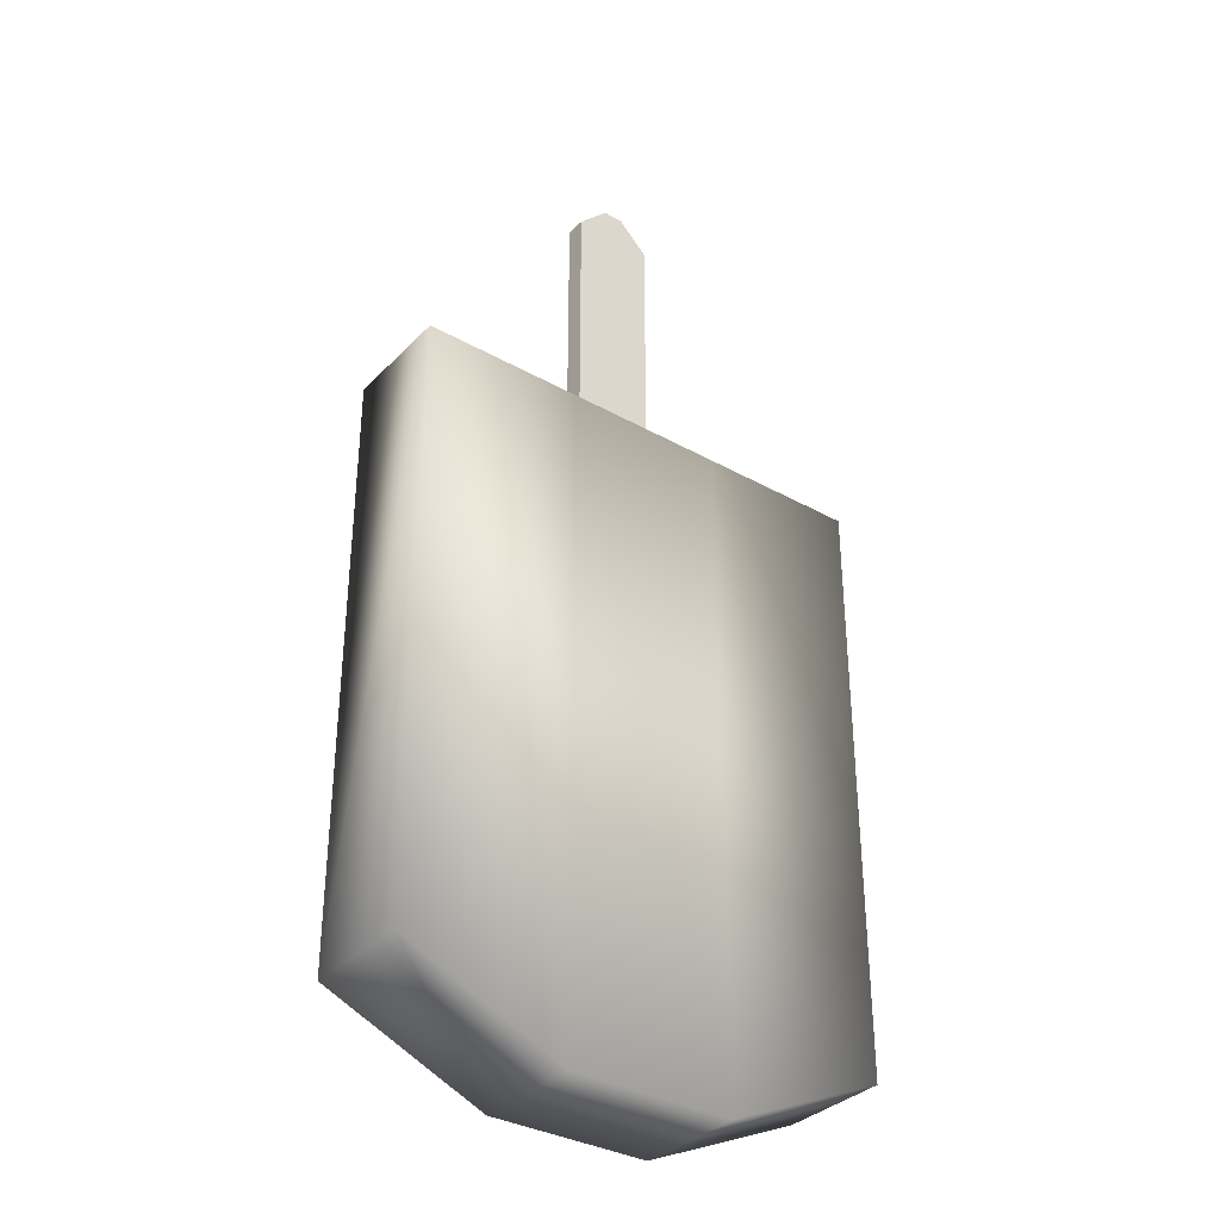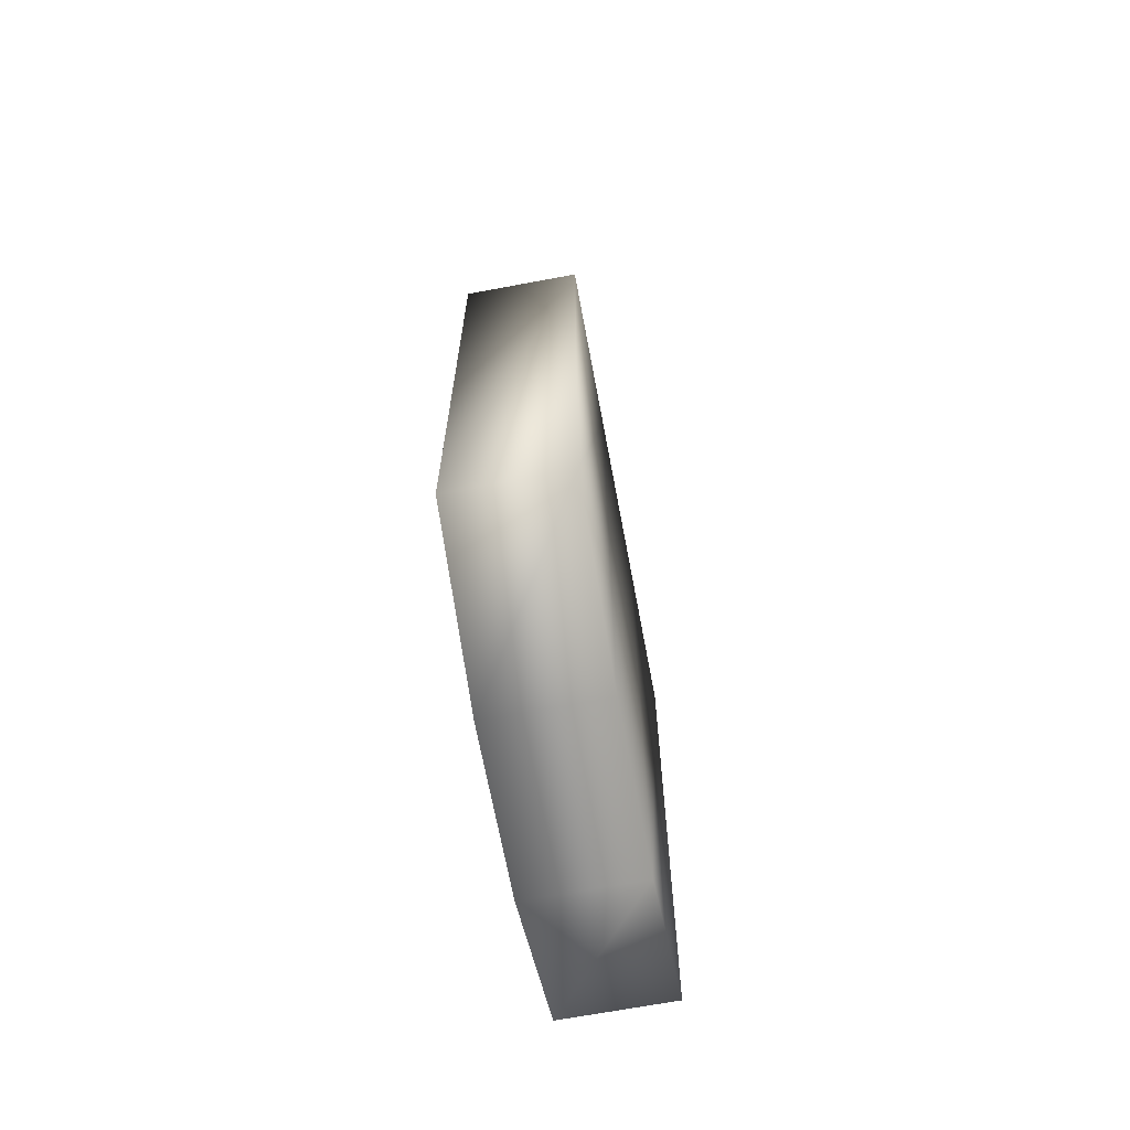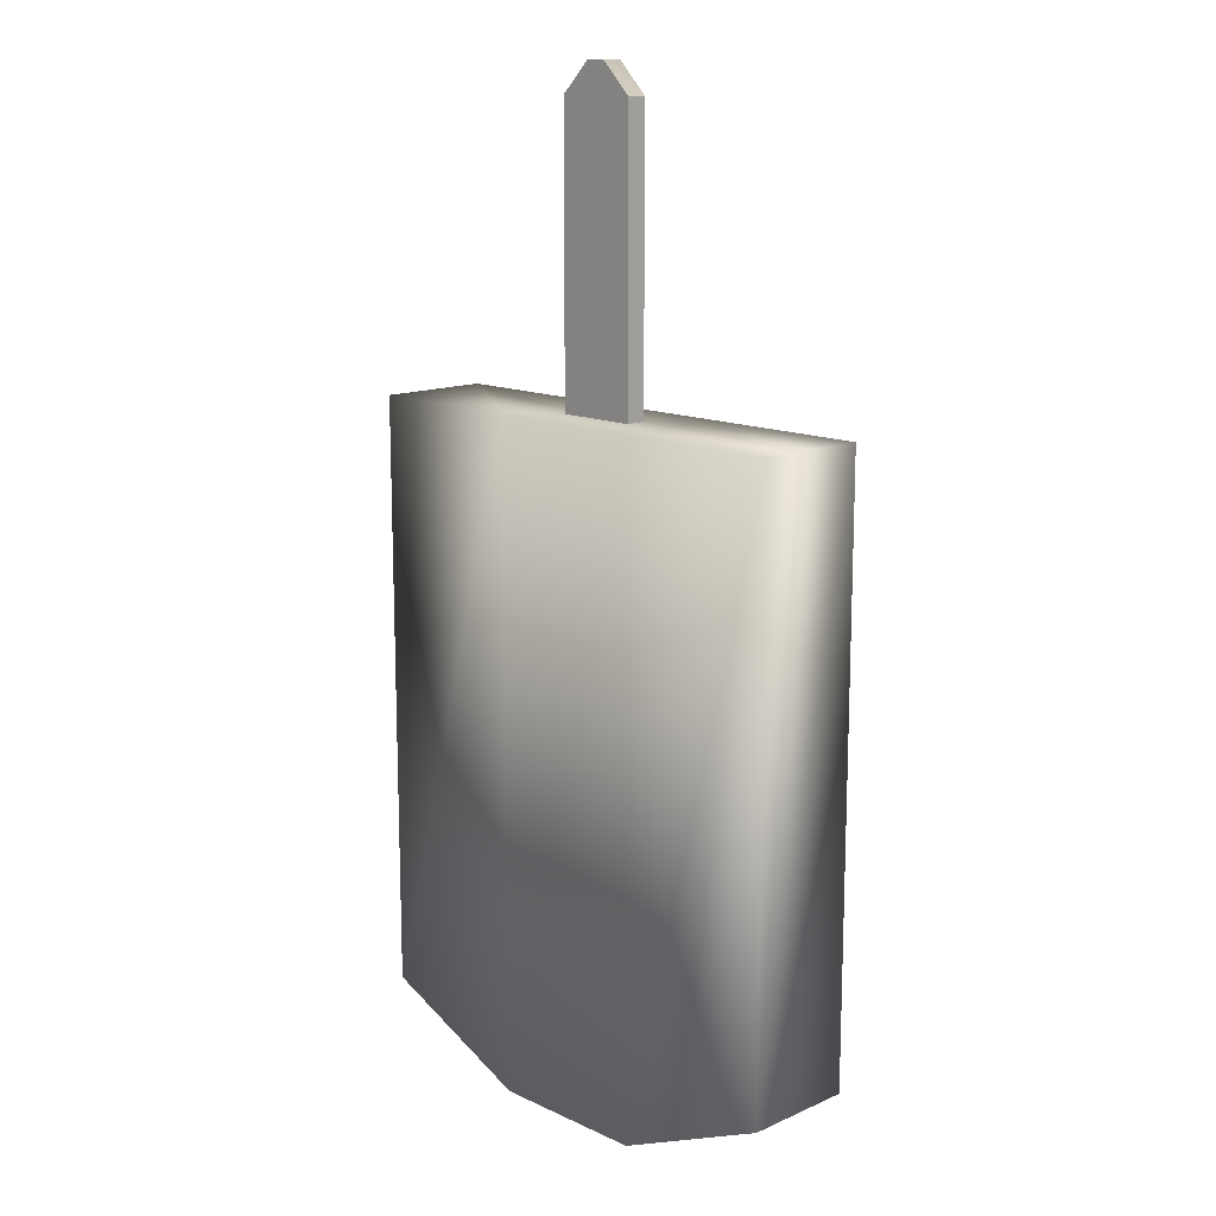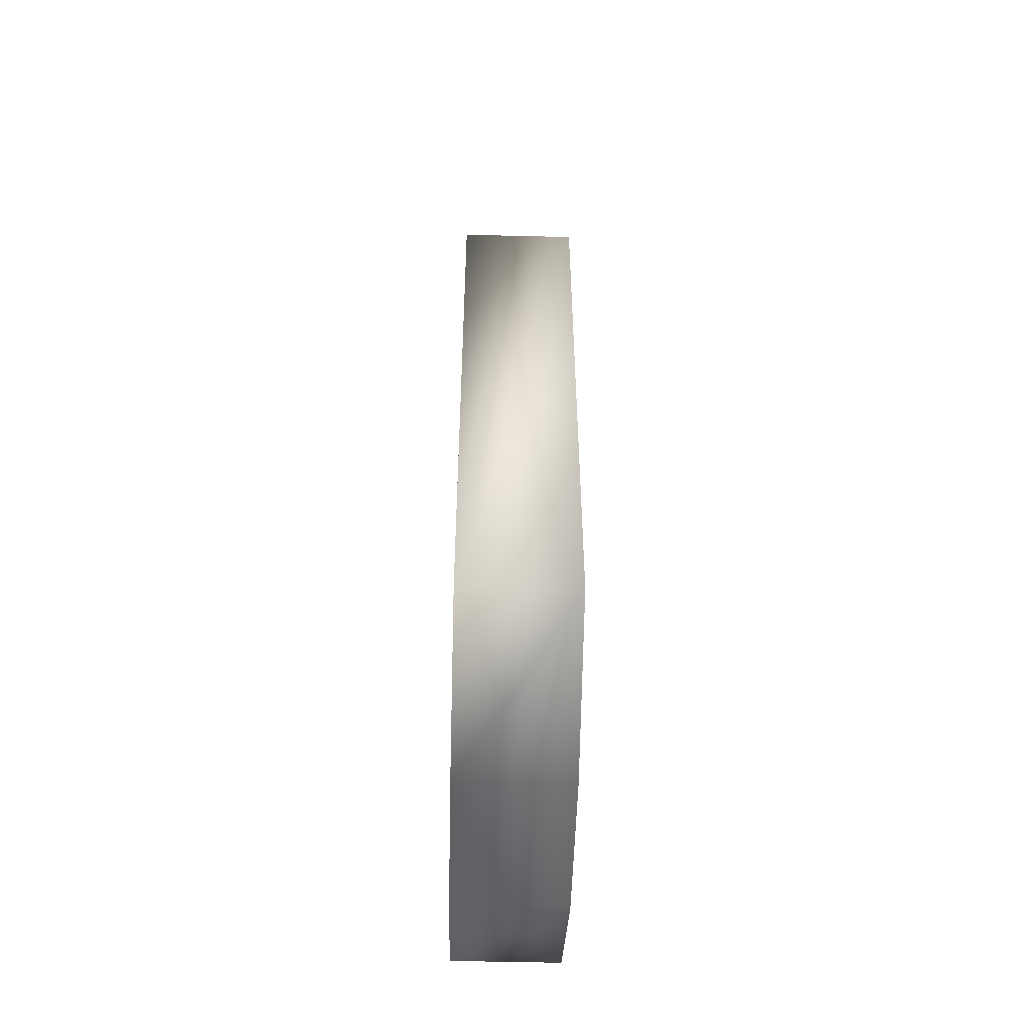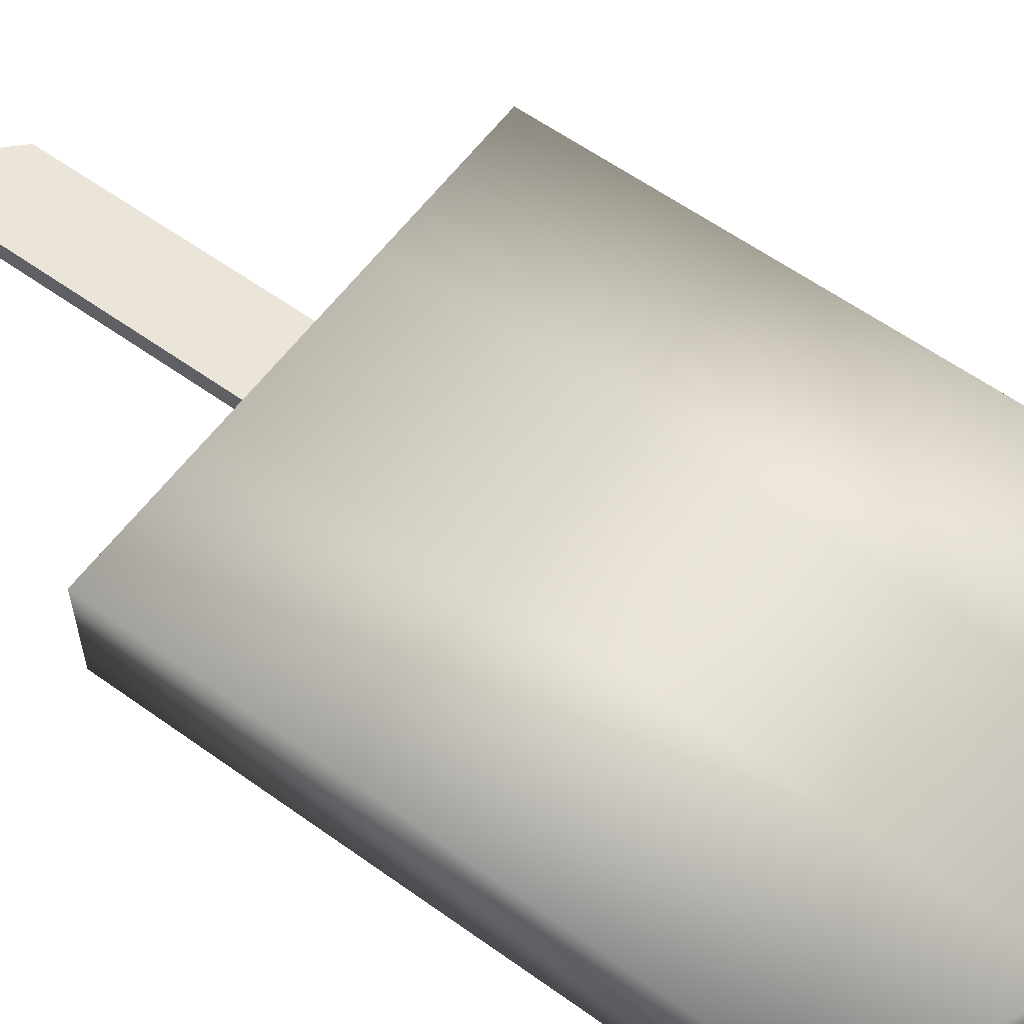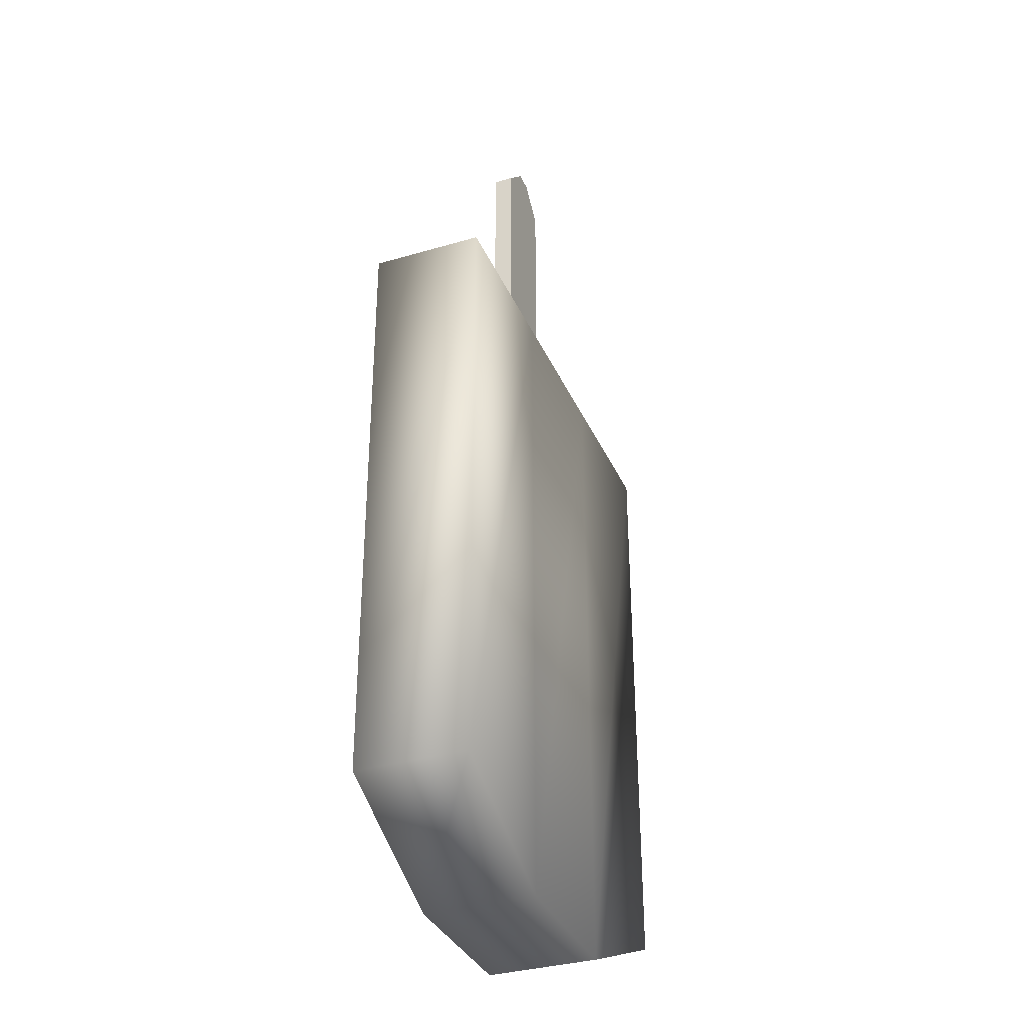
<metadata>
{"format":"obj","ext":"obj","renderer":"f3d","projection":"perspective","resolution":1024,"background":"white","views":[{"elev":-34.5,"azim":143.0,"up":"+Z"},{"elev":-68.0,"azim":-79.4,"up":"+Z"},{"elev":13.7,"azim":45.7,"up":"+Z"},{"elev":-52.4,"azim":88.5,"up":"+Z"},{"elev":59.5,"azim":126.4,"up":"+Y"},{"elev":-34.6,"azim":-68.5,"up":"+Z"}]}
</metadata>
<code>
v 4 0 -5
v 4 0 23
v 1 0 26
v 1 0 26
v 1 0 -5
v 4 0 -5
v 1 0 -5
v 1 0 26
v -1 0 26
v -1 0 26
v -1 0 -5
v 1 0 -5
v -1 0 -5
v -1 0 26
v -4 0 23
v -4 0 23
v -4 0 -5
v -1 0 -5
v 4 2 -5
v 1 2 -5
v 1 2 26
v 1 2 26
v 4 2 23
v 4 2 -5
v 1 2 -5
v -1 2 -5
v -1 2 26
v -1 2 26
v 1 2 26
v 1 2 -5
v -1 2 -5
v -4 2 -5
v -4 2 23
v -4 2 23
v -1 2 26
v -1 2 -5
v 4 0 -5
v 1 0 -5
v 1 2 -5
v 1 2 -5
v 4 2 -5
v 4 0 -5
v 1 0 -5
v -1 0 -5
v -1 2 -5
v -1 2 -5
v 1 2 -5
v 1 0 -5
v -1 0 -5
v -4 0 -5
v -4 2 -5
v -4 2 -5
v -1 2 -5
v -1 0 -5
v -4 0 -5
v -4 0 23
v -4 2 23
v -4 2 23
v -4 2 -5
v -4 0 -5
v -4 0 23
v -1 0 26
v -1 2 26
v -1 2 26
v -4 2 23
v -4 0 23
v -1 0 26
v 1 0 26
v 1 2 26
v 1 2 26
v -1 2 26
v -1 0 26
v 1 0 26
v 4 0 23
v 4 2 23
v 4 2 23
v 1 2 26
v 1 0 26
v 4 0 23
v 4 0 -5
v 4 2 -5
v 4 2 -5
v 4 2 23
v 4 0 23
v 24 -4 -5
v 8 -4 -71
v 24 -4 -64
v 8 -4 -71
v 24 -4 -5
v 8 -4 -5
v 8 -4 -5
v -8 -4 -71
v 8 -4 -71
v -8 -4 -71
v 8 -4 -5
v -8 -4 -5
v -8 -4 -5
v -24 -4 -64
v -8 -4 -71
v -24 -4 -64
v -8 -4 -5
v -24 -4 -5
v 24 7 -5
v 8 7 -71
v 8 7 -5
v 8 7 -71
v 24 7 -5
v 24 7 -64
v 8 7 -5
v -8 7 -71
v -8 7 -5
v -8 7 -71
v 8 7 -5
v 8 7 -71
v -8 7 -5
v -24 7 -64
v -24 7 -5
v -24 7 -64
v -8 7 -5
v -8 7 -71
v 24 -4 -5
v 8 7 -5
v 8 -4 -5
v 8 7 -5
v 24 -4 -5
v 24 7 -5
v 8 -4 -5
v -8 7 -5
v -8 -4 -5
v -8 7 -5
v 8 -4 -5
v 8 7 -5
v -8 -4 -5
v -24 7 -5
v -24 -4 -5
v -24 7 -5
v -8 -4 -5
v -8 7 -5
v -24 -4 -5
v -24 7 -64
v -24 -4 -64
v -24 7 -64
v -24 -4 -5
v -24 7 -5
v -24 -4 -64
v -8 7 -71
v -8 -4 -71
v -8 7 -71
v -24 -4 -64
v -24 7 -64
v -8 -4 -71
v 8 7 -71
v 8 -4 -71
v 8 7 -71
v -8 -4 -71
v -8 7 -71
v 8 -4 -71
v 24 7 -64
v 24 -4 -64
v 24 7 -64
v 8 -4 -71
v 8 7 -71
v 24 -4 -64
v 24 7 -5
v 24 -4 -5
v 24 7 -5
v 24 -4 -64
v 24 7 -64
f 1 2 3
f 4 5 6
f 7 8 9
f 10 11 12
f 13 14 15
f 16 17 18
f 19 20 21
f 22 23 24
f 25 26 27
f 28 29 30
f 31 32 33
f 34 35 36
f 37 38 39
f 40 41 42
f 43 44 45
f 46 47 48
f 49 50 51
f 52 53 54
f 55 56 57
f 58 59 60
f 61 62 63
f 64 65 66
f 67 68 69
f 70 71 72
f 73 74 75
f 76 77 78
f 79 80 81
f 82 83 84
f 85 86 87
f 88 89 90
f 91 92 93
f 94 95 96
f 97 98 99
f 100 101 102
f 103 104 105
f 106 107 108
f 109 110 111
f 112 113 114
f 115 116 117
f 118 119 120
f 121 122 123
f 124 125 126
f 127 128 129
f 130 131 132
f 133 134 135
f 136 137 138
f 139 140 141
f 142 143 144
f 145 146 147
f 148 149 150
f 151 152 153
f 154 155 156
f 157 158 159
f 160 161 162
f 163 164 165
f 166 167 168

</code>
